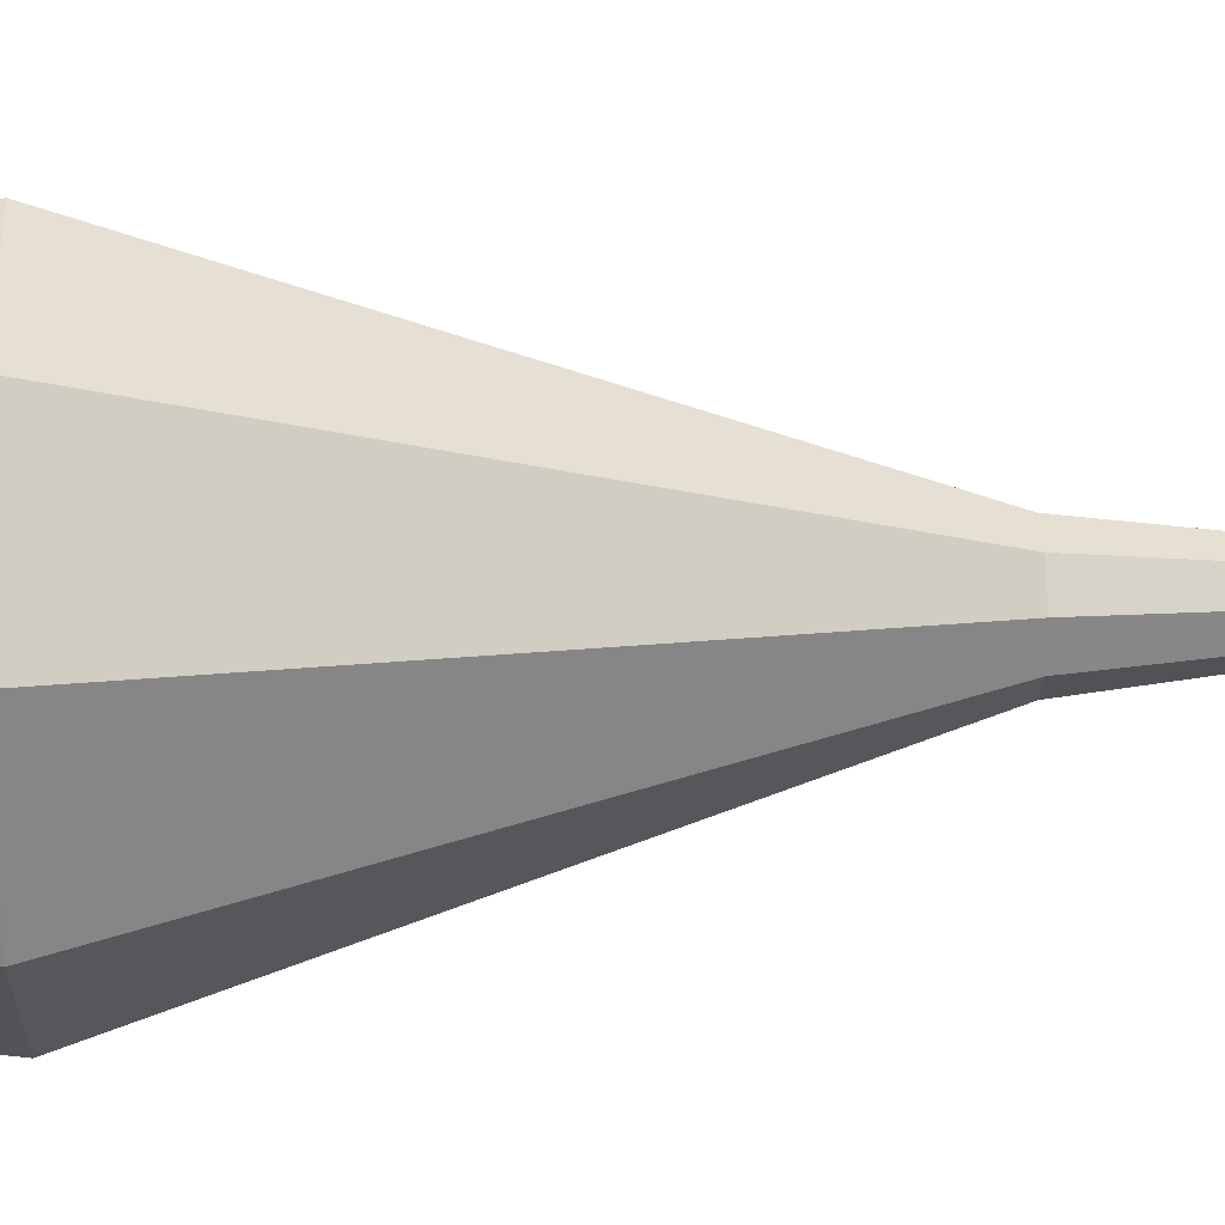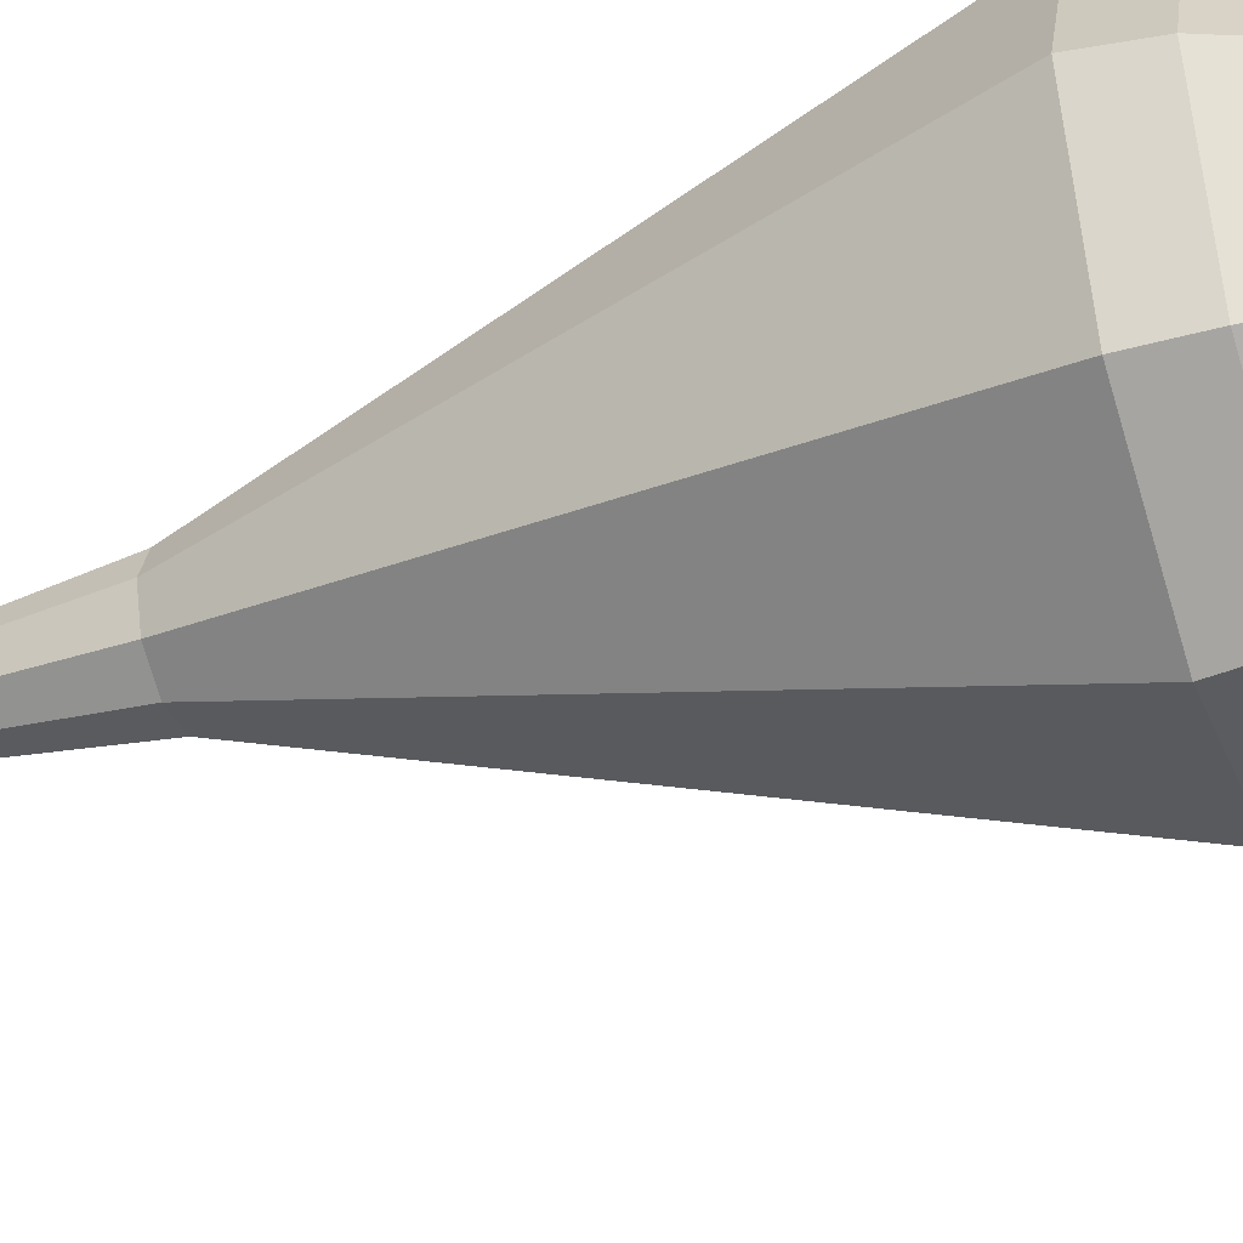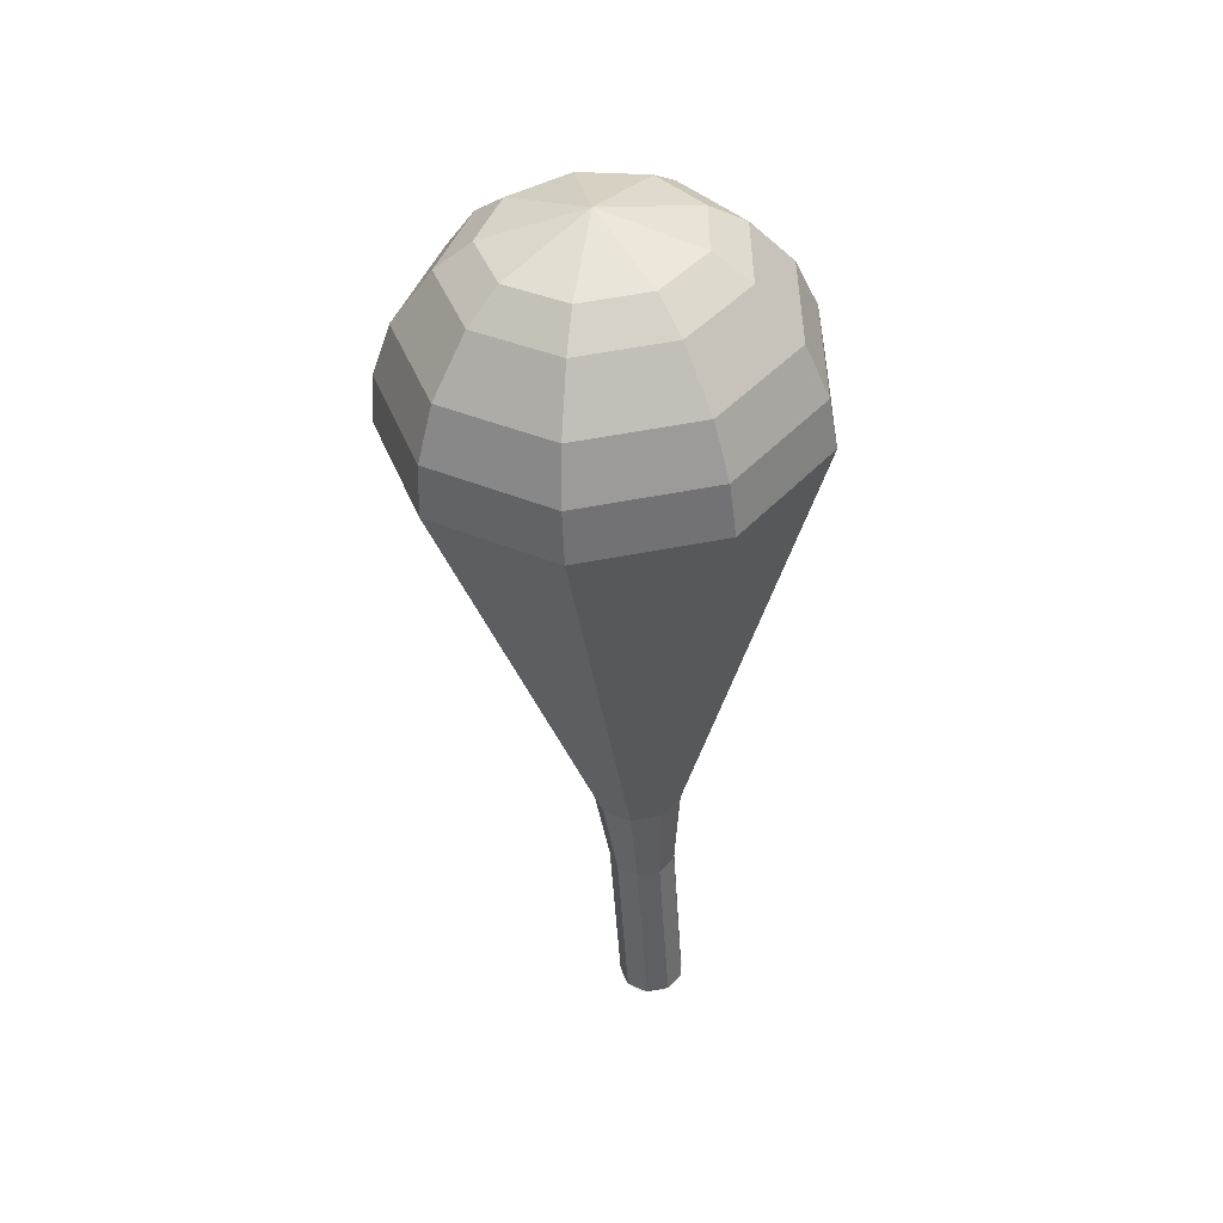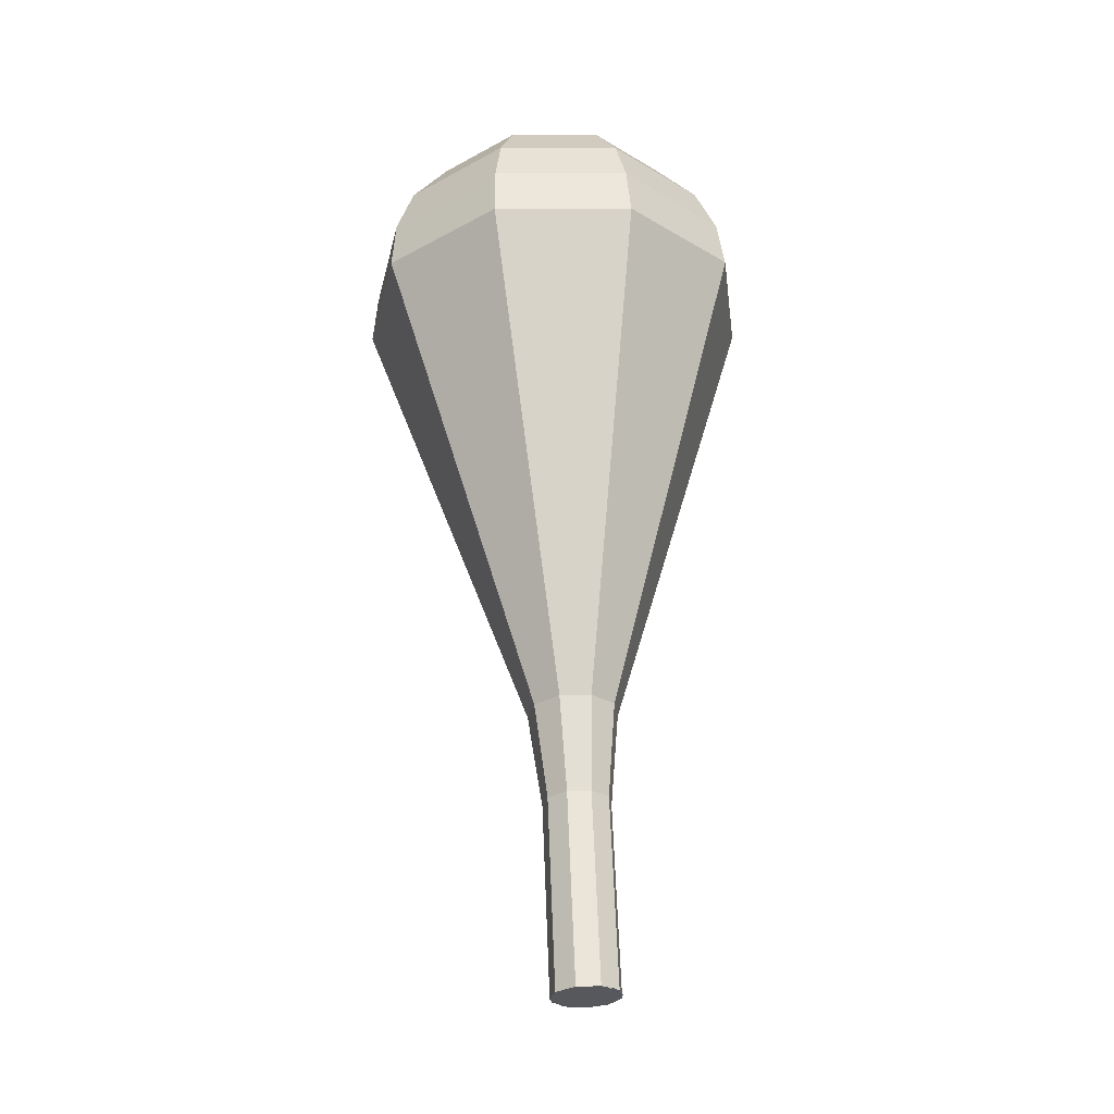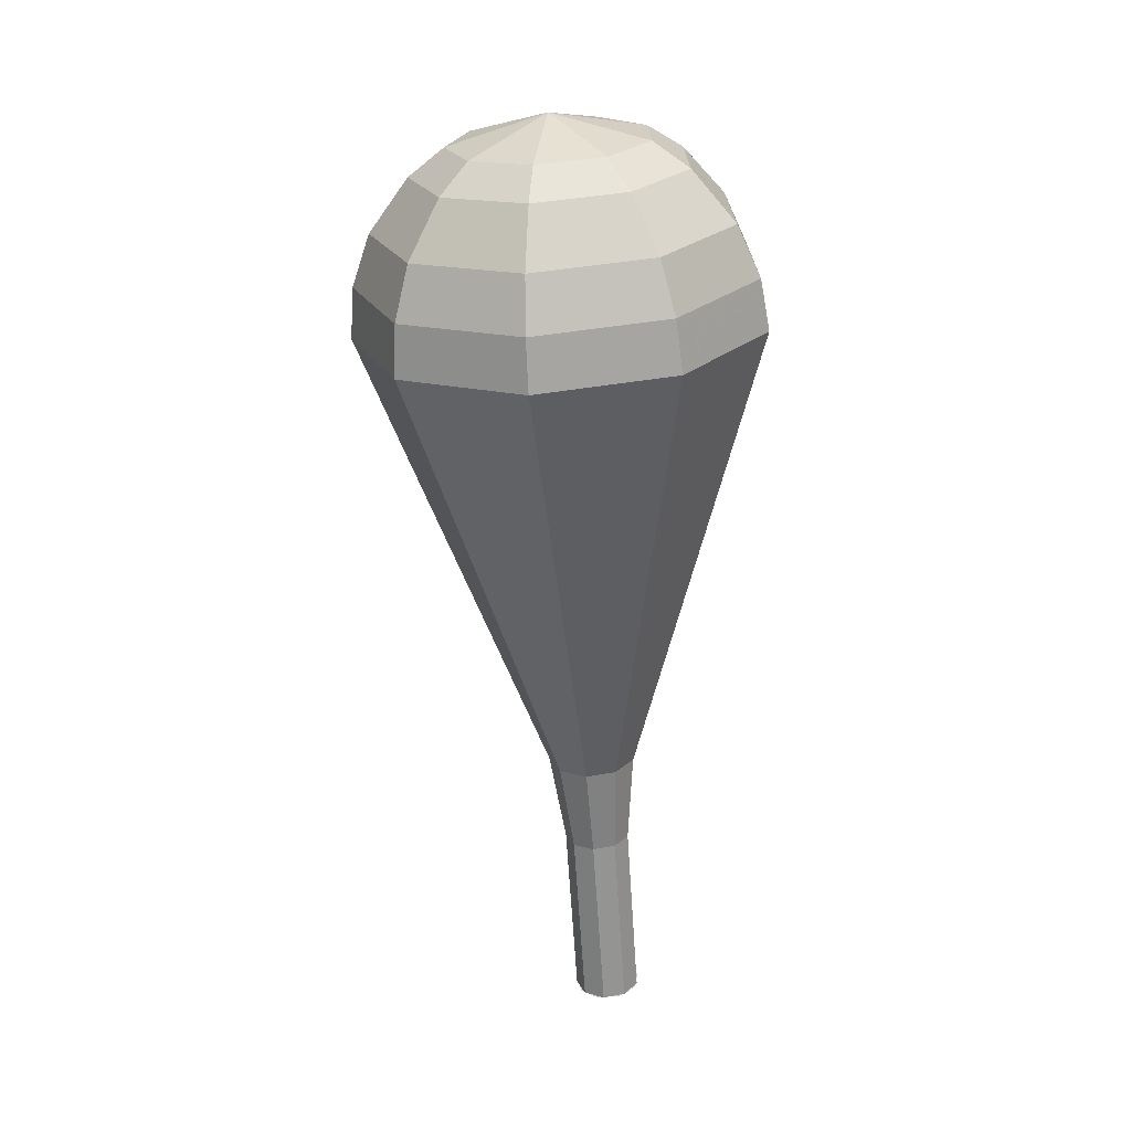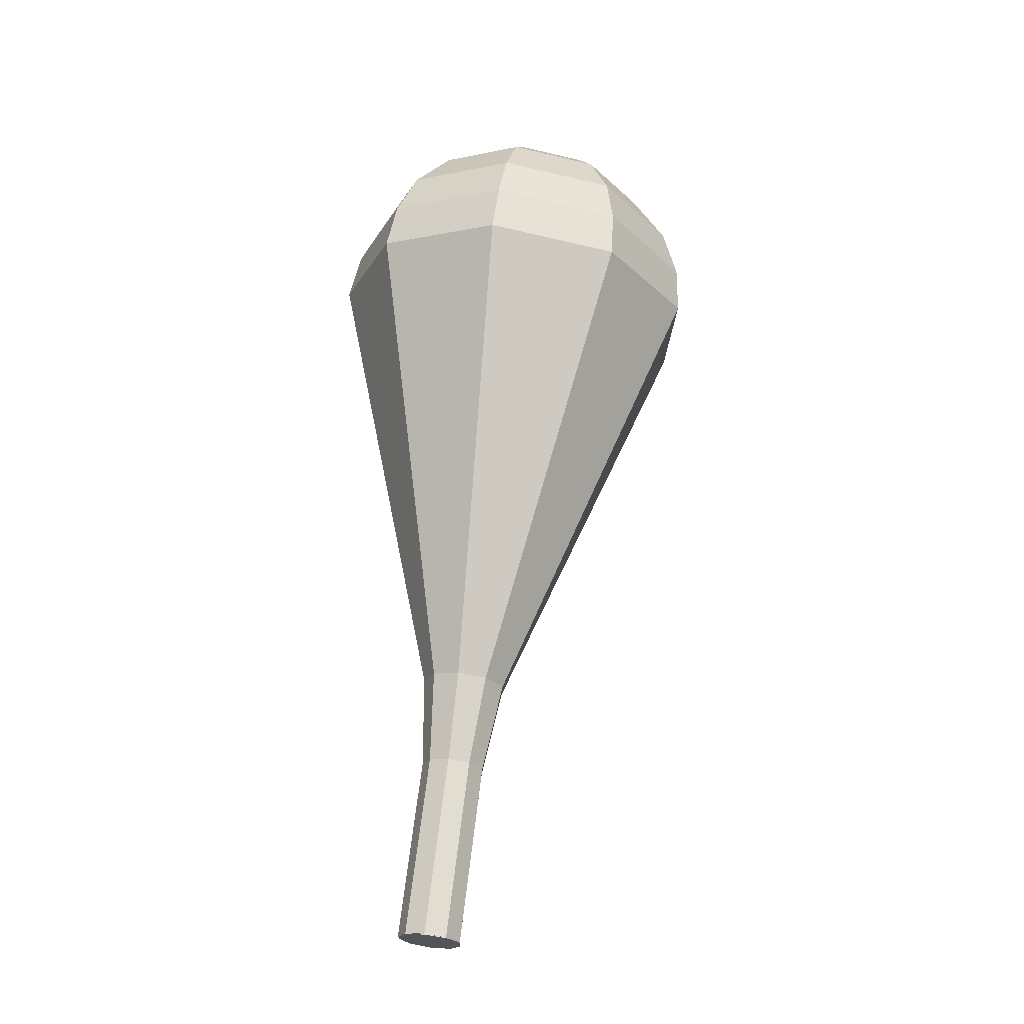
<metadata>
{"format":"obj","ext":"obj","renderer":"f3d","projection":"perspective","resolution":1024,"background":"white","views":[{"elev":-10.0,"azim":98.1,"up":"+Y"},{"elev":-46.3,"azim":-60.5,"up":"+Y"},{"elev":51.8,"azim":-118.6,"up":"+Z"},{"elev":-19.4,"azim":-110.8,"up":"+Z"},{"elev":33.4,"azim":-120.0,"up":"+Z"},{"elev":-30.7,"azim":38.8,"up":"+Z"}]}
</metadata>
<code>
g tube1
v 121.2 122.9 164.9
v 122 122.6 164.8
v 122.4 121.9 164.7
v 122.2 121.1 164.7
v 121.6 120.5 164.9
v 120.7 120.5 165
v 120.1 121.1 165.1
v 119.9 121.9 165.1
v 120.4 122.6 165.1
v 121.2 122.9 164.9
v 121 120.4 164.9
v 121.8 120.6 164.8
v 122.3 121.3 164.7
v 122.3 122.1 164.7
v 121.7 122.8 164.8
v 120.9 122.9 165
v 120.2 122.4 165.1
v 119.9 121.6 165.1
v 120.2 120.8 165.1
v 121 120.4 164.9
v 121.6 120.4 168.4
v 122.4 120.5 168.2
v 122.9 121.2 168.2
v 122.9 122.1 168.2
v 122.3 122.7 168.3
v 121.5 122.8 168.4
v 120.8 122.4 168.6
v 120.5 121.5 168.6
v 120.8 120.8 168.5
v 121.6 120.4 168.4
v 122.2 120.3 171.8
v 123 120.5 171.7
v 123.5 121.1 171.6
v 123.5 122 171.6
v 122.9 122.6 171.7
v 122.1 122.7 171.9
v 121.4 122.3 172
v 121.1 121.5 172
v 121.5 120.7 172
v 122.2 120.3 171.8
v 122.7 119.8 175.3
v 123.8 120 175.1
v 124.5 120.9 175
v 124.5 122.1 175
v 123.7 122.9 175.2
v 122.6 123.1 175.4
v 121.7 122.4 175.5
v 121.3 121.4 175.6
v 121.8 120.3 175.5
v 122.7 119.8 175.3
v 123.2 118.5 178.7
v 125.1 118.9 178.4
v 126.2 120.5 178.2
v 126.2 122.4 178.3
v 124.9 123.8 178.5
v 123 124.1 178.9
v 121.4 123.1 179.1
v 120.8 121.2 179.2
v 121.5 119.4 179
v 123.2 118.5 178.7
v 124.1 116.1 185.6
v 127.5 116.8 185
v 129.6 119.6 184.7
v 129.5 123.1 184.8
v 127.2 125.7 185.3
v 123.7 126.2 185.9
v 120.8 124.3 186.4
v 119.7 121 186.5
v 121 117.7 186.2
v 124.1 116.1 185.6
v 125 113.6 192.5
v 129.9 114.7 191.7
v 133 118.7 191.2
v 132.9 123.8 191.4
v 129.5 127.6 192.1
v 124.5 128.3 192.9
v 120.2 125.6 193.6
v 118.6 120.7 193.8
v 120.5 116 193.3
v 125 113.6 192.5
v 125.3 113.8 194.3
v 130.1 114.8 193.5
v 133.1 118.7 193.1
v 133 123.7 193.2
v 129.7 127.4 193.9
v 124.9 128.1 194.8
v 120.7 125.4 195.4
v 119.2 120.7 195.6
v 121 116.1 195.2
v 125.3 113.8 194.3
v 125.7 114.5 196.2
v 130 115.4 195.5
v 132.7 118.9 195.1
v 132.6 123.4 195.2
v 129.7 126.6 195.8
v 125.3 127.3 196.6
v 121.6 124.9 197.2
v 120.3 120.7 197.3
v 121.9 116.6 196.9
v 125.7 114.5 196.2
v 126.3 116 198
v 129.6 116.7 197.5
v 131.6 119.3 197.2
v 131.5 122.7 197.3
v 129.3 125.2 197.7
v 126 125.7 198.3
v 123.1 123.9 198.8
v 122.1 120.7 198.9
v 123.3 117.5 198.6
v 126.3 116 198
v 126.6 117.2 199
v 129 117.8 198.6
v 130.5 119.7 198.3
v 130.5 122.2 198.4
v 128.8 124 198.7
v 126.4 124.4 199.2
v 124.3 123.1 199.5
v 123.6 120.7 199.6
v 124.5 118.4 199.4
v 126.6 117.2 199
v 127.3 120.8 199.9
v 127.3 120.8 199.9
v 127.3 120.8 199.9
v 127.3 120.8 199.9
v 127.3 120.8 199.9
v 127.3 120.8 199.9
v 127.3 120.8 199.9
v 127.3 120.8 199.9
v 127.3 120.8 199.9
v 127.3 120.8 199.9
f 1 2 12
f 12 11 1
f 2 3 13
f 13 12 2
f 3 4 14
f 14 13 3
f 4 5 15
f 15 14 4
f 5 6 16
f 16 15 5
f 6 7 17
f 17 16 6
f 7 8 18
f 18 17 7
f 8 9 19
f 19 18 8
f 9 10 20
f 20 19 9
f 11 12 22
f 22 21 11
f 12 13 23
f 23 22 12
f 13 14 24
f 24 23 13
f 14 15 25
f 25 24 14
f 15 16 26
f 26 25 15
f 16 17 27
f 27 26 16
f 17 18 28
f 28 27 17
f 18 19 29
f 29 28 18
f 19 20 30
f 30 29 19
f 21 22 32
f 32 31 21
f 22 23 33
f 33 32 22
f 23 24 34
f 34 33 23
f 24 25 35
f 35 34 24
f 25 26 36
f 36 35 25
f 26 27 37
f 37 36 26
f 27 28 38
f 38 37 27
f 28 29 39
f 39 38 28
f 29 30 40
f 40 39 29
f 31 32 42
f 42 41 31
f 32 33 43
f 43 42 32
f 33 34 44
f 44 43 33
f 34 35 45
f 45 44 34
f 35 36 46
f 46 45 35
f 36 37 47
f 47 46 36
f 37 38 48
f 48 47 37
f 38 39 49
f 49 48 38
f 39 40 50
f 50 49 39
f 41 42 52
f 52 51 41
f 42 43 53
f 53 52 42
f 43 44 54
f 54 53 43
f 44 45 55
f 55 54 44
f 45 46 56
f 56 55 45
f 46 47 57
f 57 56 46
f 47 48 58
f 58 57 47
f 48 49 59
f 59 58 48
f 49 50 60
f 60 59 49
f 51 52 62
f 62 61 51
f 52 53 63
f 63 62 52
f 53 54 64
f 64 63 53
f 54 55 65
f 65 64 54
f 55 56 66
f 66 65 55
f 56 57 67
f 67 66 56
f 57 58 68
f 68 67 57
f 58 59 69
f 69 68 58
f 59 60 70
f 70 69 59
f 61 62 72
f 72 71 61
f 62 63 73
f 73 72 62
f 63 64 74
f 74 73 63
f 64 65 75
f 75 74 64
f 65 66 76
f 76 75 65
f 66 67 77
f 77 76 66
f 67 68 78
f 78 77 67
f 68 69 79
f 79 78 68
f 69 70 80
f 80 79 69
f 71 72 82
f 82 81 71
f 72 73 83
f 83 82 72
f 73 74 84
f 84 83 73
f 74 75 85
f 85 84 74
f 75 76 86
f 86 85 75
f 76 77 87
f 87 86 76
f 77 78 88
f 88 87 77
f 78 79 89
f 89 88 78
f 79 80 90
f 90 89 79
f 81 82 92
f 92 91 81
f 82 83 93
f 93 92 82
f 83 84 94
f 94 93 83
f 84 85 95
f 95 94 84
f 85 86 96
f 96 95 85
f 86 87 97
f 97 96 86
f 87 88 98
f 98 97 87
f 88 89 99
f 99 98 88
f 89 90 100
f 100 99 89
f 91 92 102
f 102 101 91
f 92 93 103
f 103 102 92
f 93 94 104
f 104 103 93
f 94 95 105
f 105 104 94
f 95 96 106
f 106 105 95
f 96 97 107
f 107 106 96
f 97 98 108
f 108 107 97
f 98 99 109
f 109 108 98
f 99 100 110
f 110 109 99
f 101 102 112
f 112 111 101
f 102 103 113
f 113 112 102
f 103 104 114
f 114 113 103
f 104 105 115
f 115 114 104
f 105 106 116
f 116 115 105
f 106 107 117
f 117 116 106
f 107 108 118
f 118 117 107
f 108 109 119
f 119 118 108
f 109 110 120
f 120 119 109
f 111 112 122
f 122 121 111
f 112 113 123
f 123 122 112
f 113 114 124
f 124 123 113
f 114 115 125
f 125 124 114
f 115 116 126
f 126 125 115
f 116 117 127
f 127 126 116
f 117 118 128
f 128 127 117
f 118 119 129
f 129 128 118
f 119 120 130
f 130 129 119

</code>
